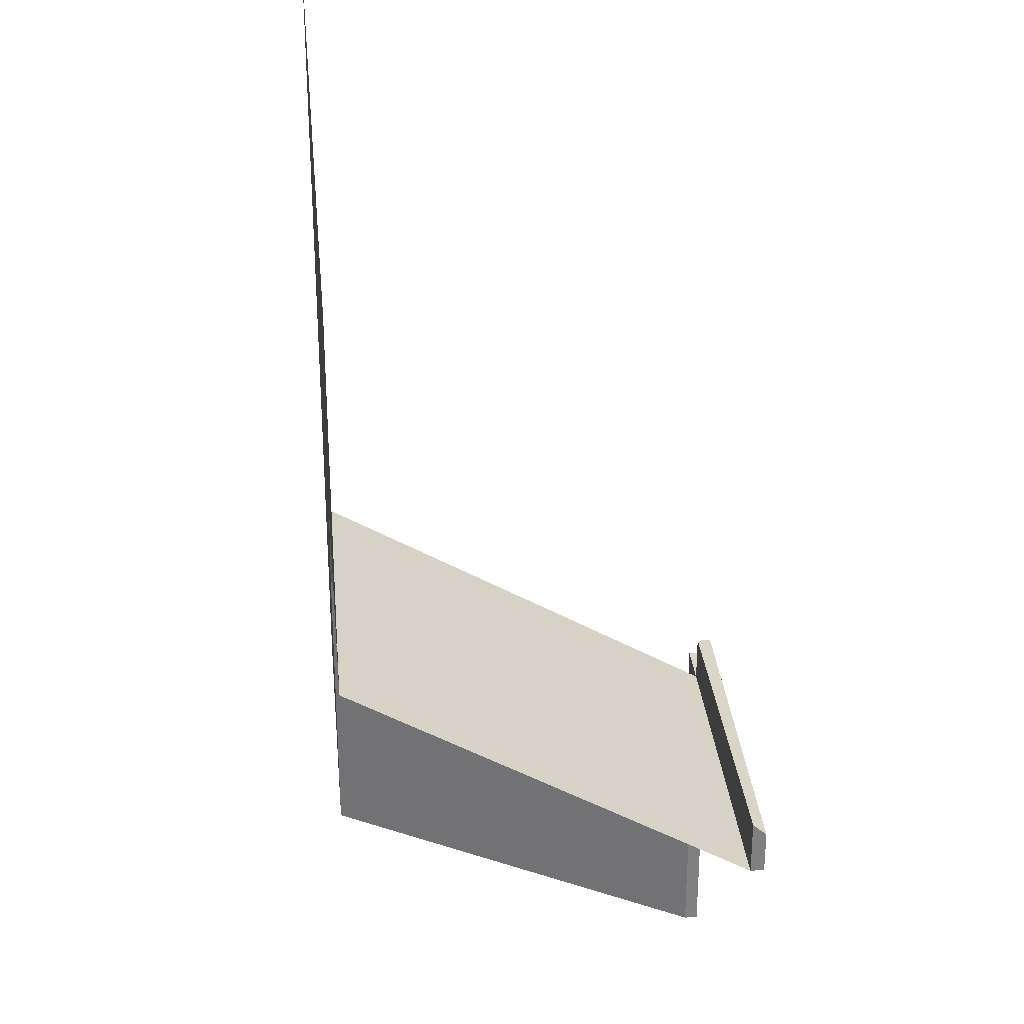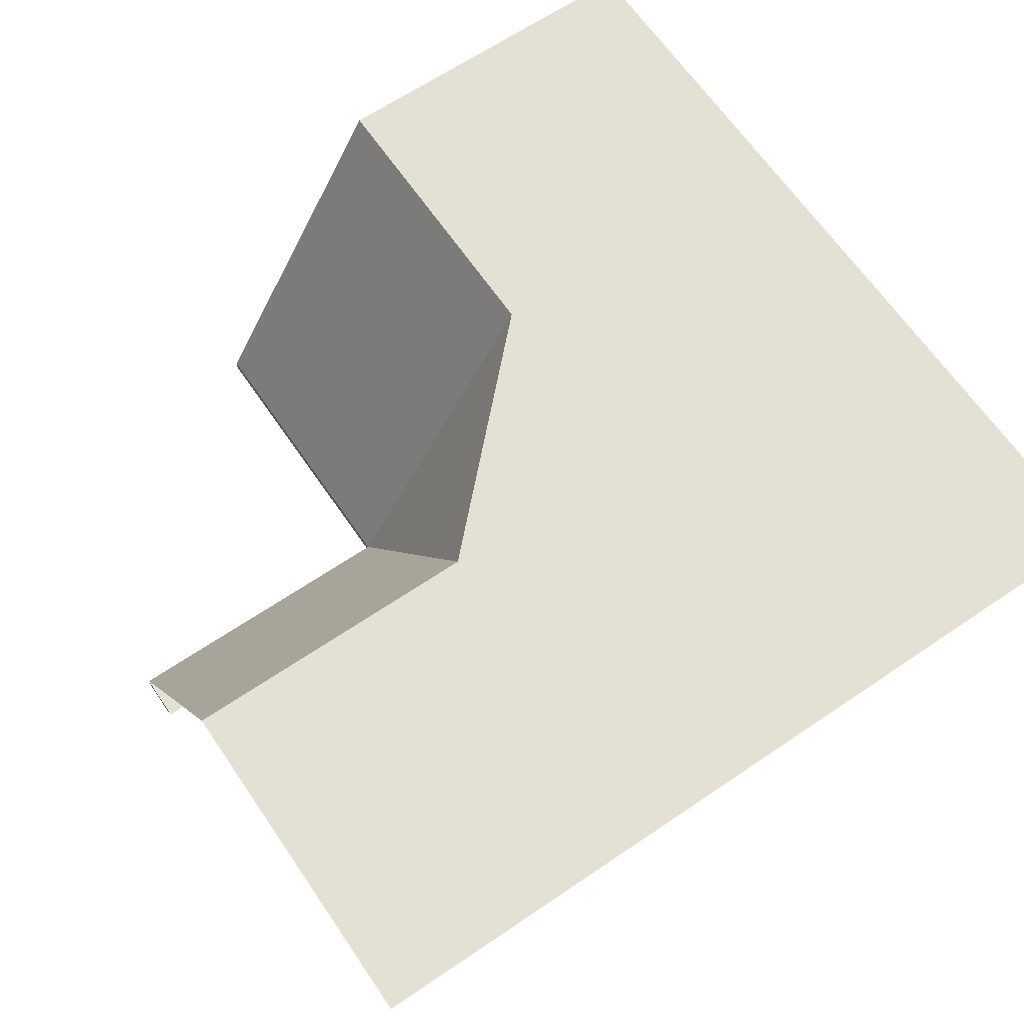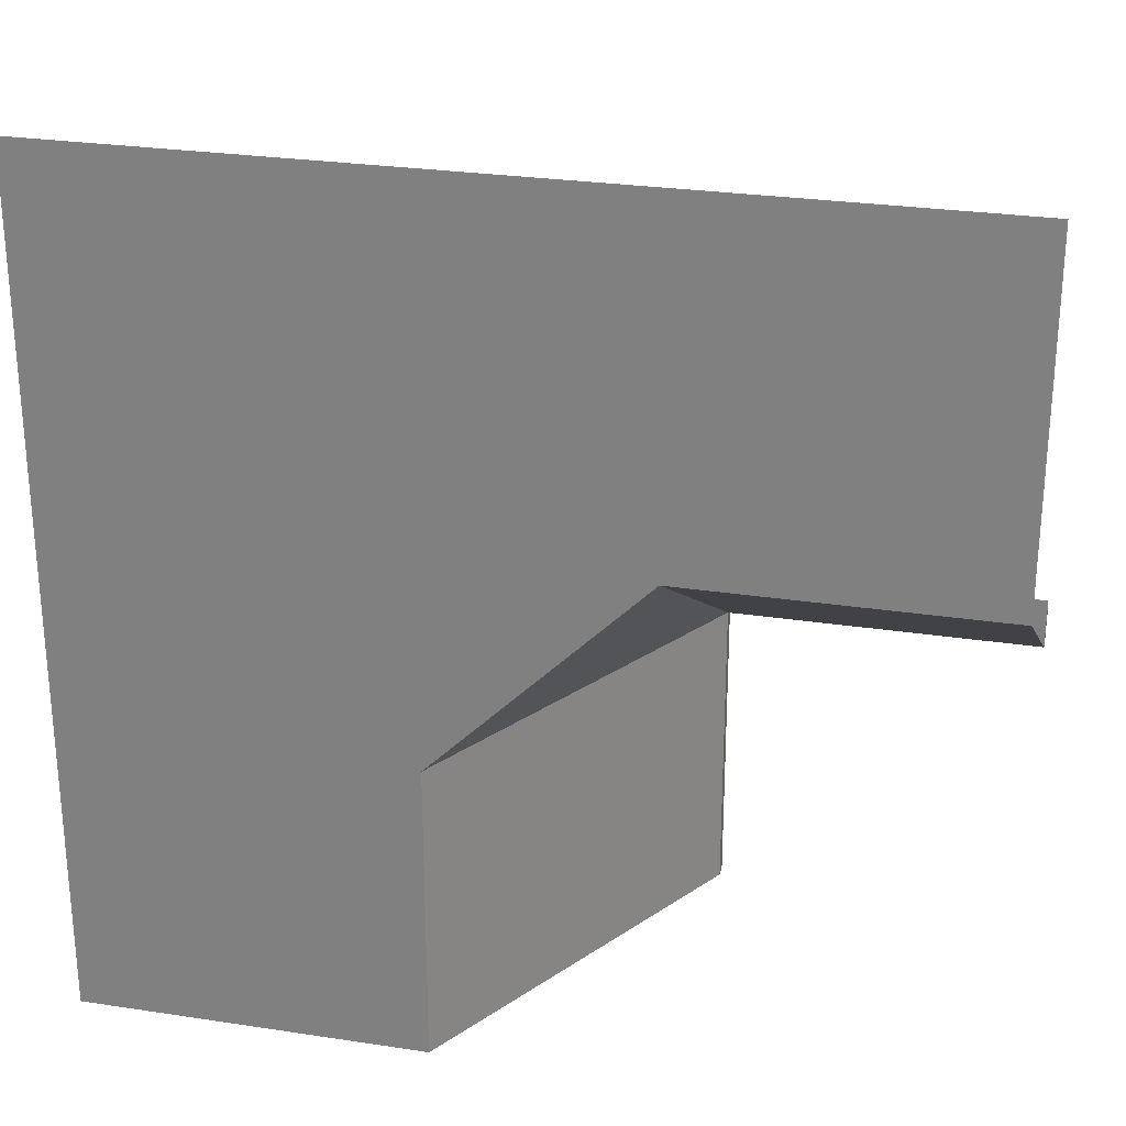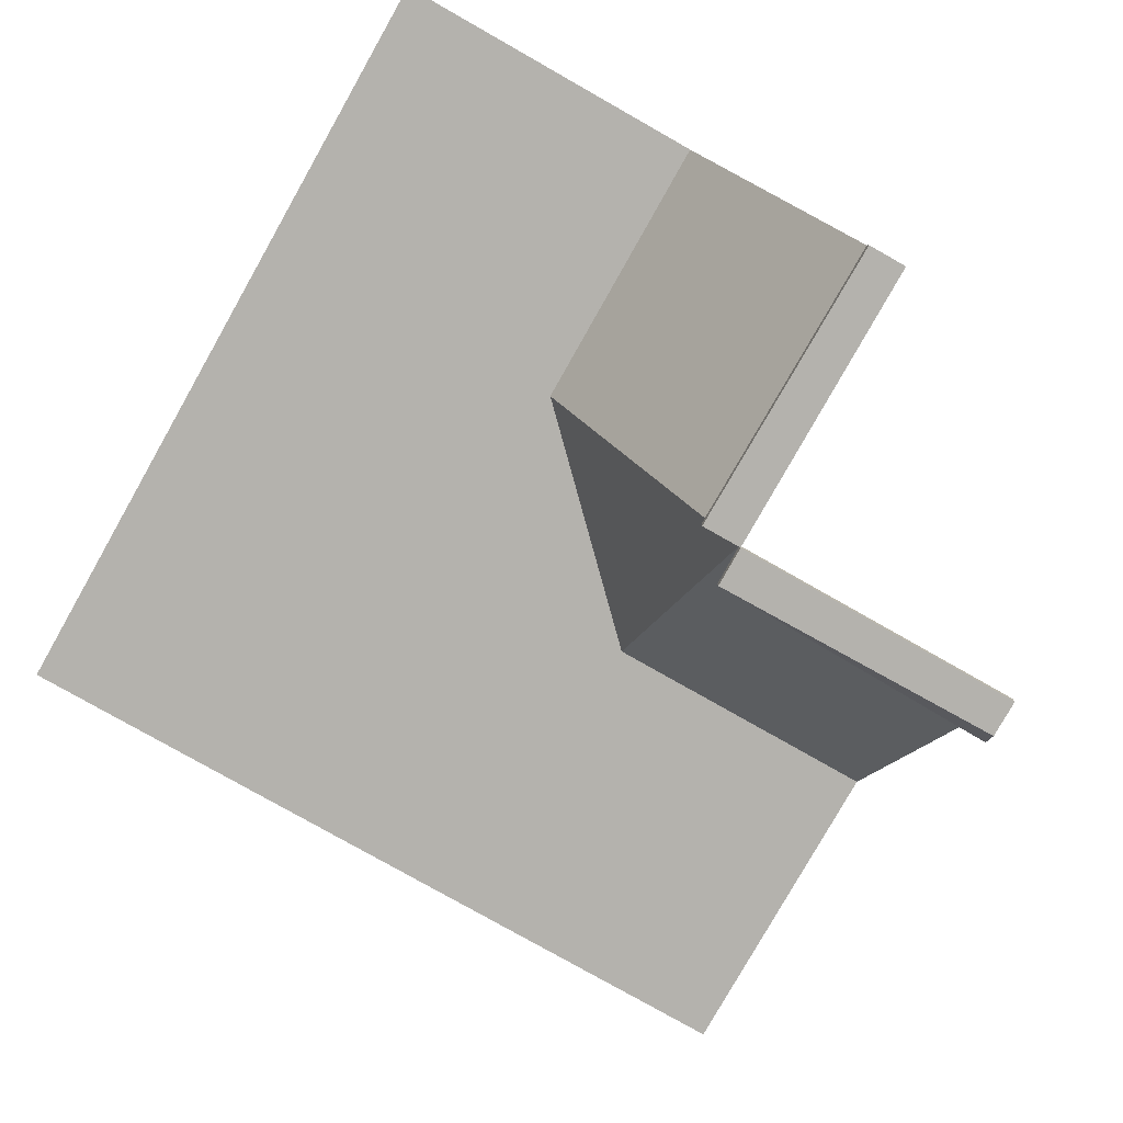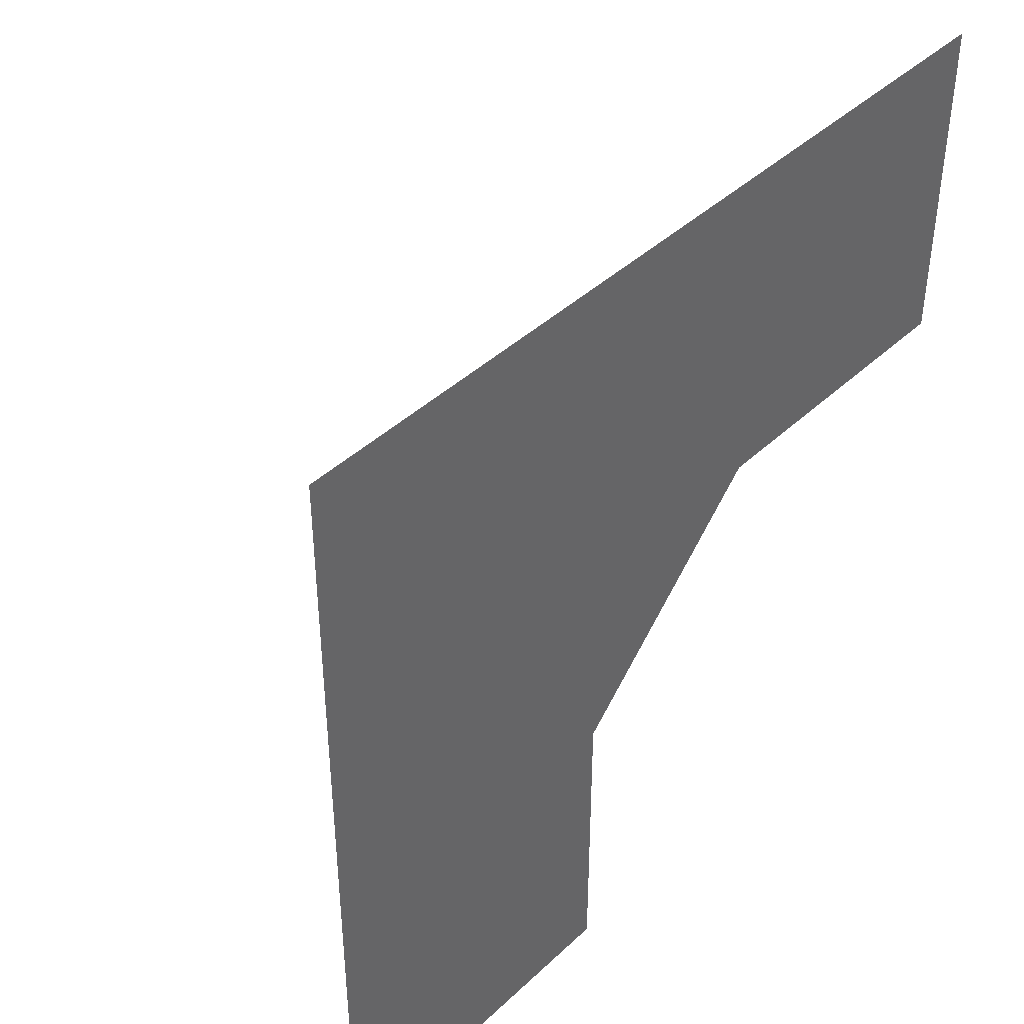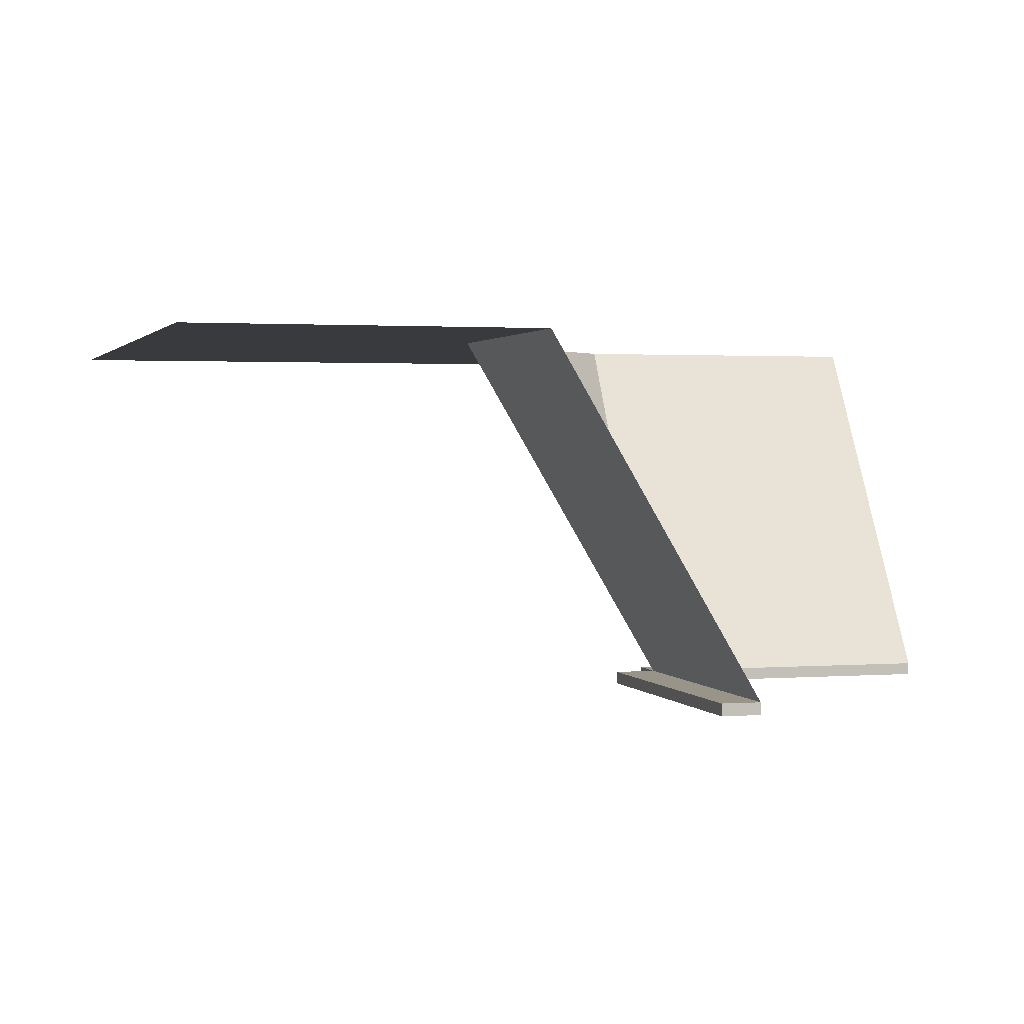
<metadata>
{"format":"obj","ext":"obj","renderer":"f3d","projection":"perspective","resolution":1024,"background":"white","views":[{"elev":30.3,"azim":-95.3,"up":"+Z"},{"elev":65.2,"azim":-34.3,"up":"+Y"},{"elev":27.1,"azim":-166.7,"up":"+Z"},{"elev":-79.6,"azim":150.5,"up":"+Y"},{"elev":42.3,"azim":132.0,"up":"+Z"},{"elev":1.7,"azim":164.1,"up":"+Y"}]}
</metadata>
<code>
g RoofCorner3
v 2.122 1.5 0.3705
v -0.1536 1.5 0.2691
v -0.1536 1.5 1.641
v 2.122 1.5 1.641
v -0.1528 0.05 -1.88
v -0.1528 0 -1.88
v -0.1528 0 -0.6305
v -0.1528 0.05 -0.6305
v 0.02029 0 -0.6305
v 0.02029 0.05 -0.6305
v 0.0113 0.000494 -1.88
v 0.0113 0.05049 -1.88
v 0.7058 1.5 -0.6305
v 0.7058 1.5 -1.88
v 0.7504 1.5 -0.6305
v 0.7504 1.5 -1.88
v -1.404 0.05 -0.6305
v -1.404 6.6e-05 -0.6305
v -1.404 0 -0.47
v -1.404 0.05 -0.4248
v -0.1536 0 -0.4566
v -0.1536 0.05 -0.4566
v -1.404 1.5 0.2281
v -0.1536 1.5 0.2281
v 2.122 1.5 -0.6305
v 2.122 1.5 -1.88
v -1.404 1.5 0.2691
v -1.404 1.5 1.641
f 1 2 3 4
f 5 6 7 8
f 8 7 9 10
f 10 9 11 12
f 12 11 6 5
f 6 11 9 7
f 12 5 8 10
f 5 8 13 14
f 14 13 15 16
f 17 18 19 20
f 20 19 21 22
f 8 7 18 17
f 22 21 7 8
f 7 21 19 18
f 22 8 17 20
f 8 17 23 24
f 8 24 13
f 2 1 25 15
f 26 16 15 25
f 24 23 27 2
f 13 24 2 15
f 2 27 28 3

</code>
